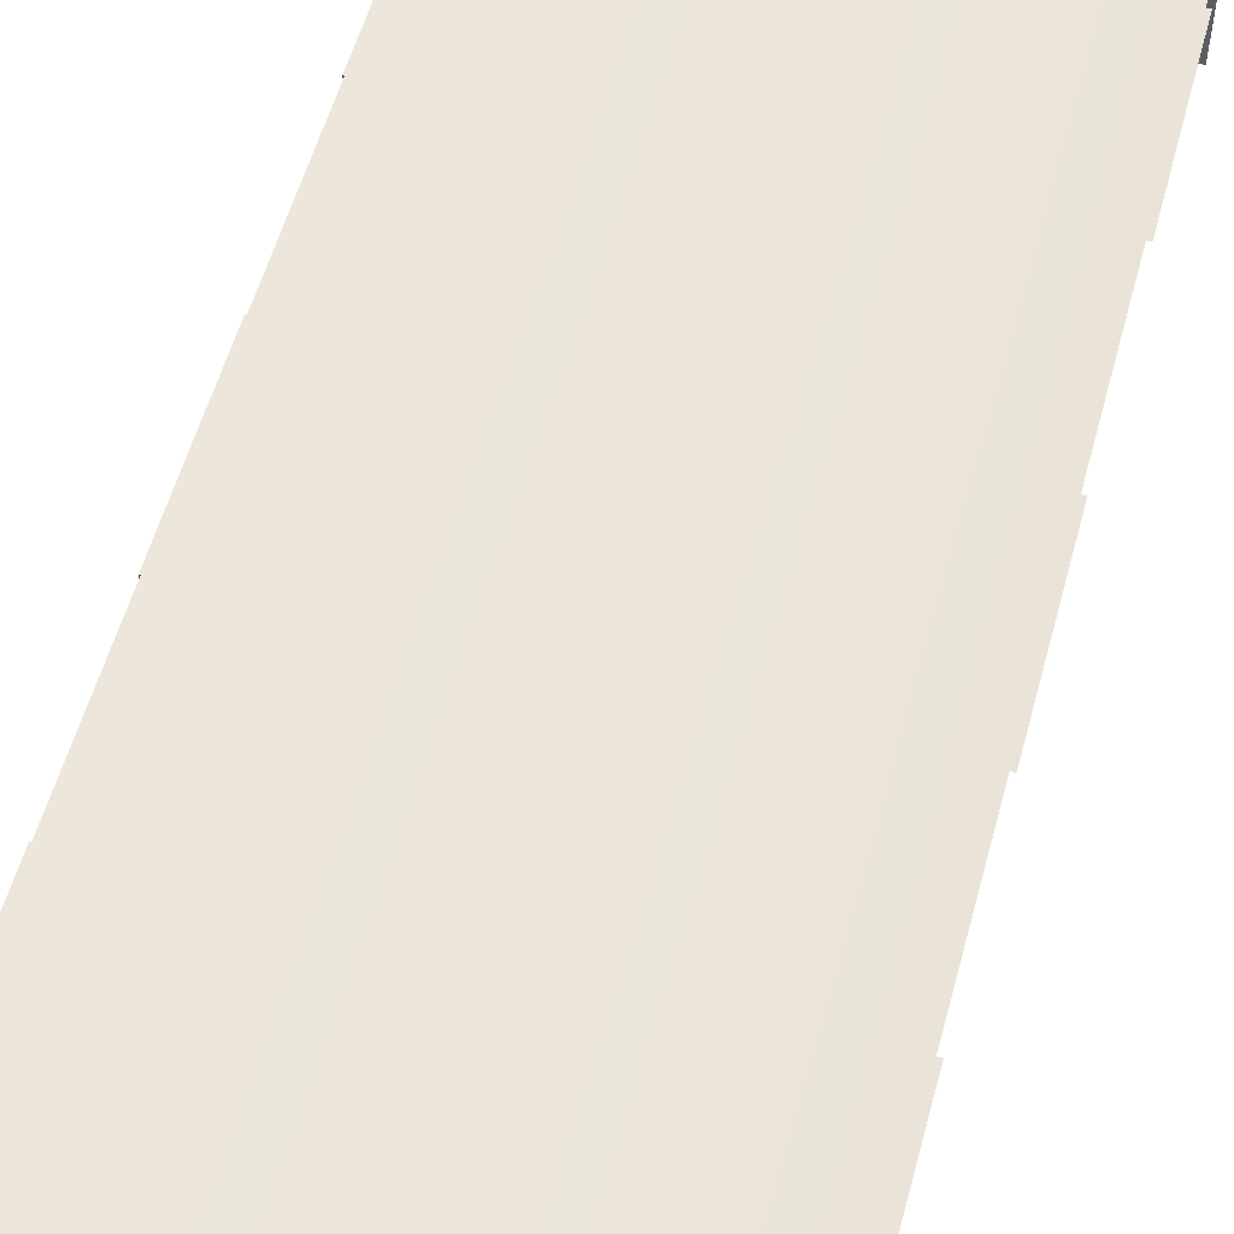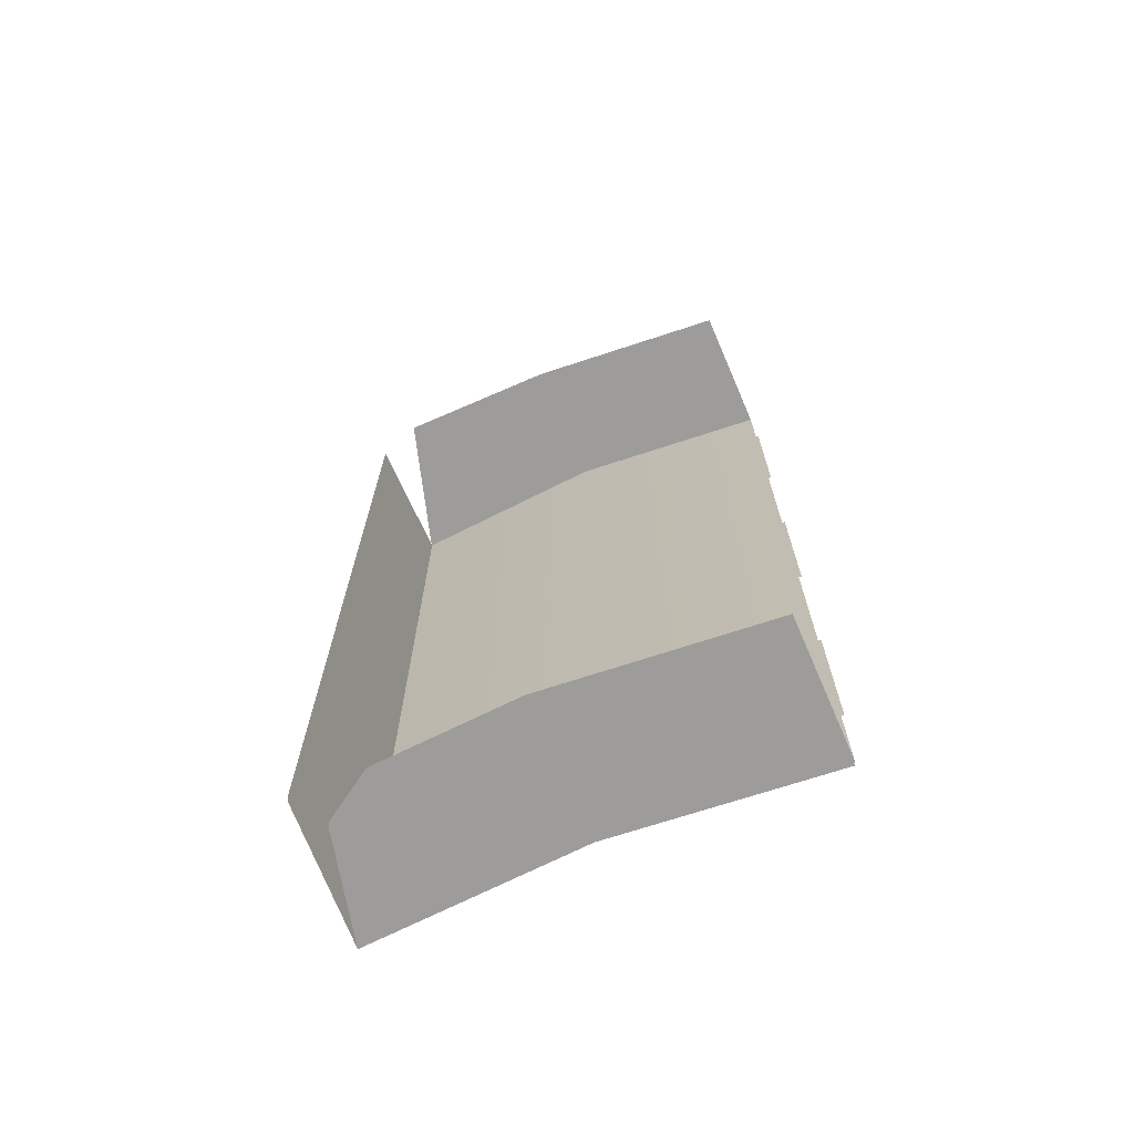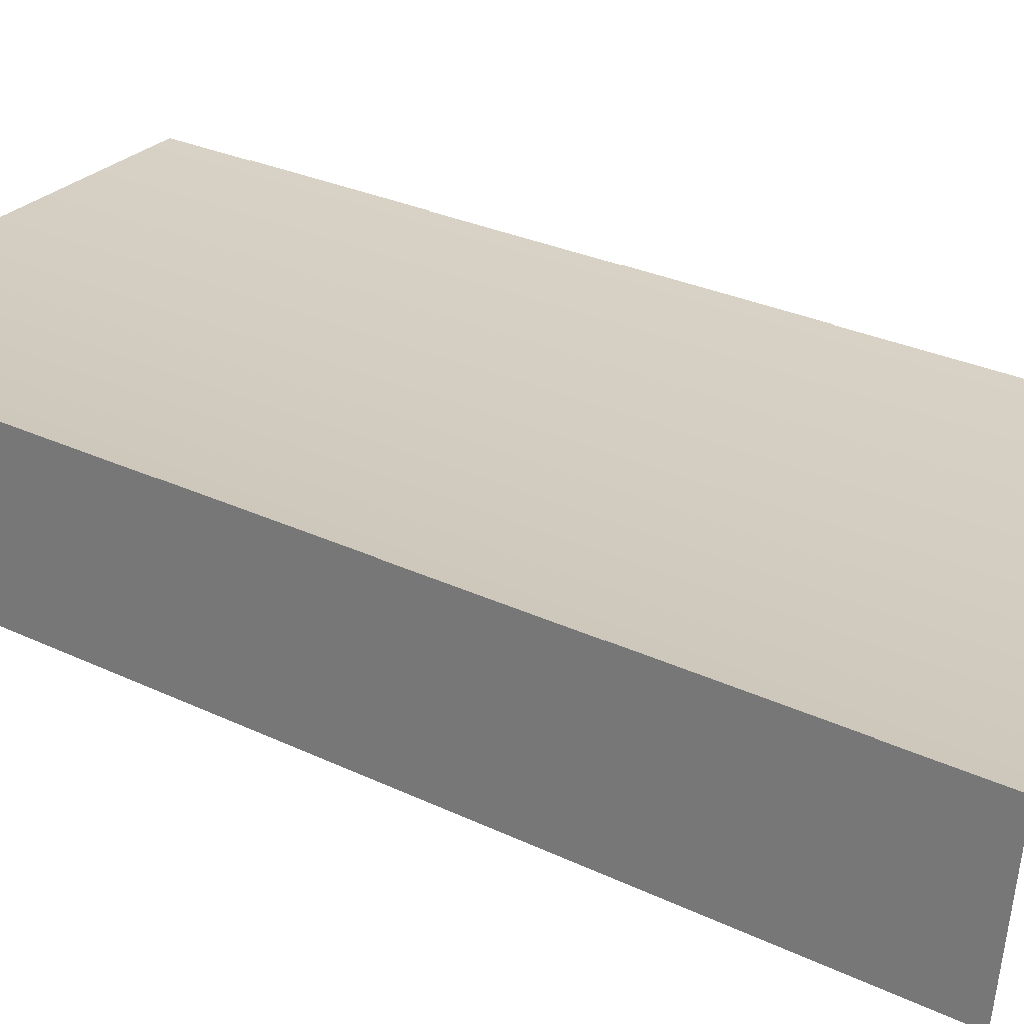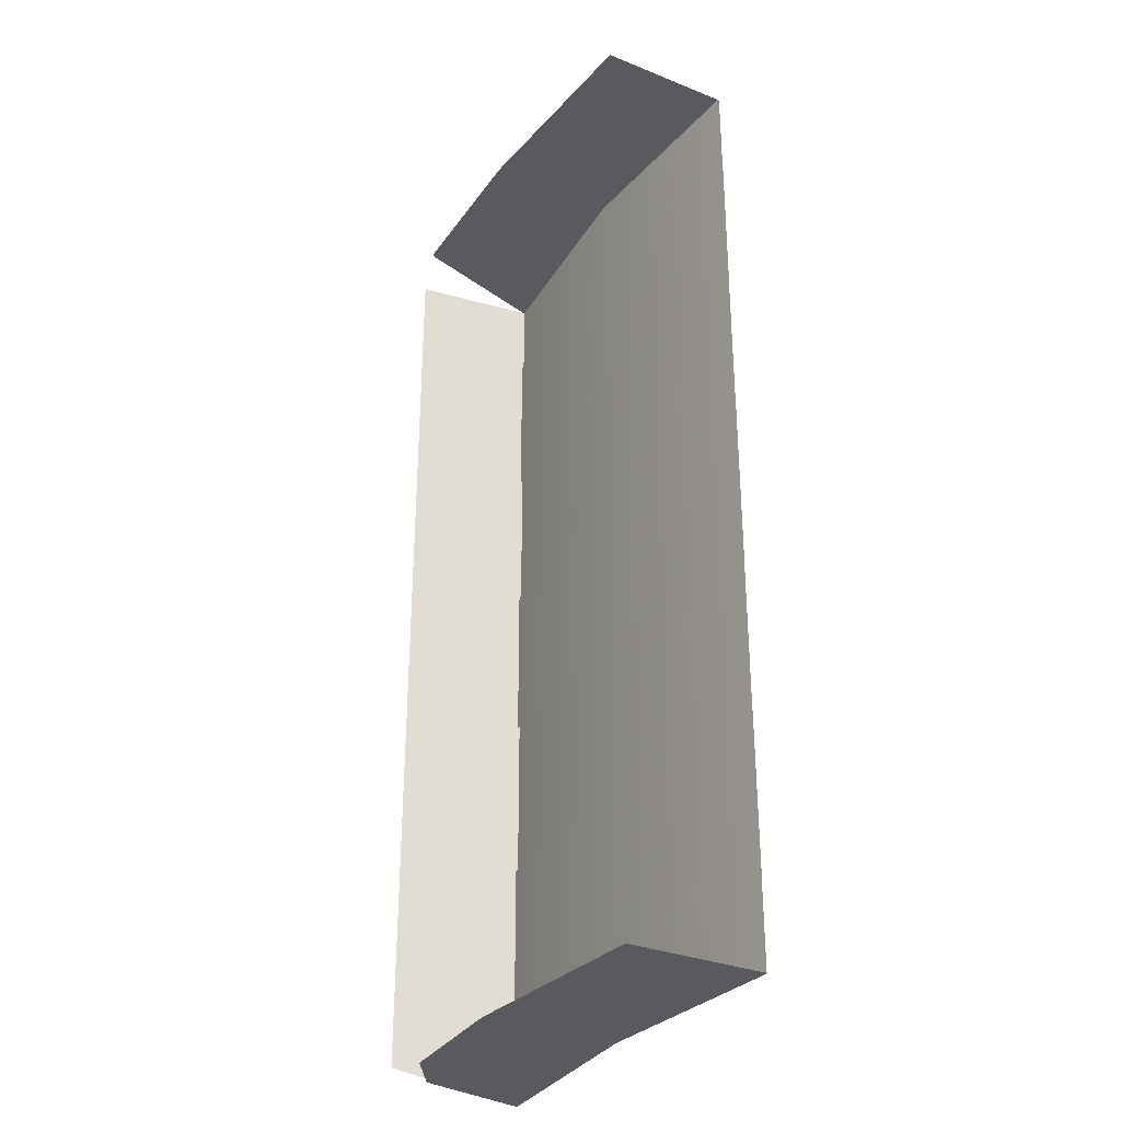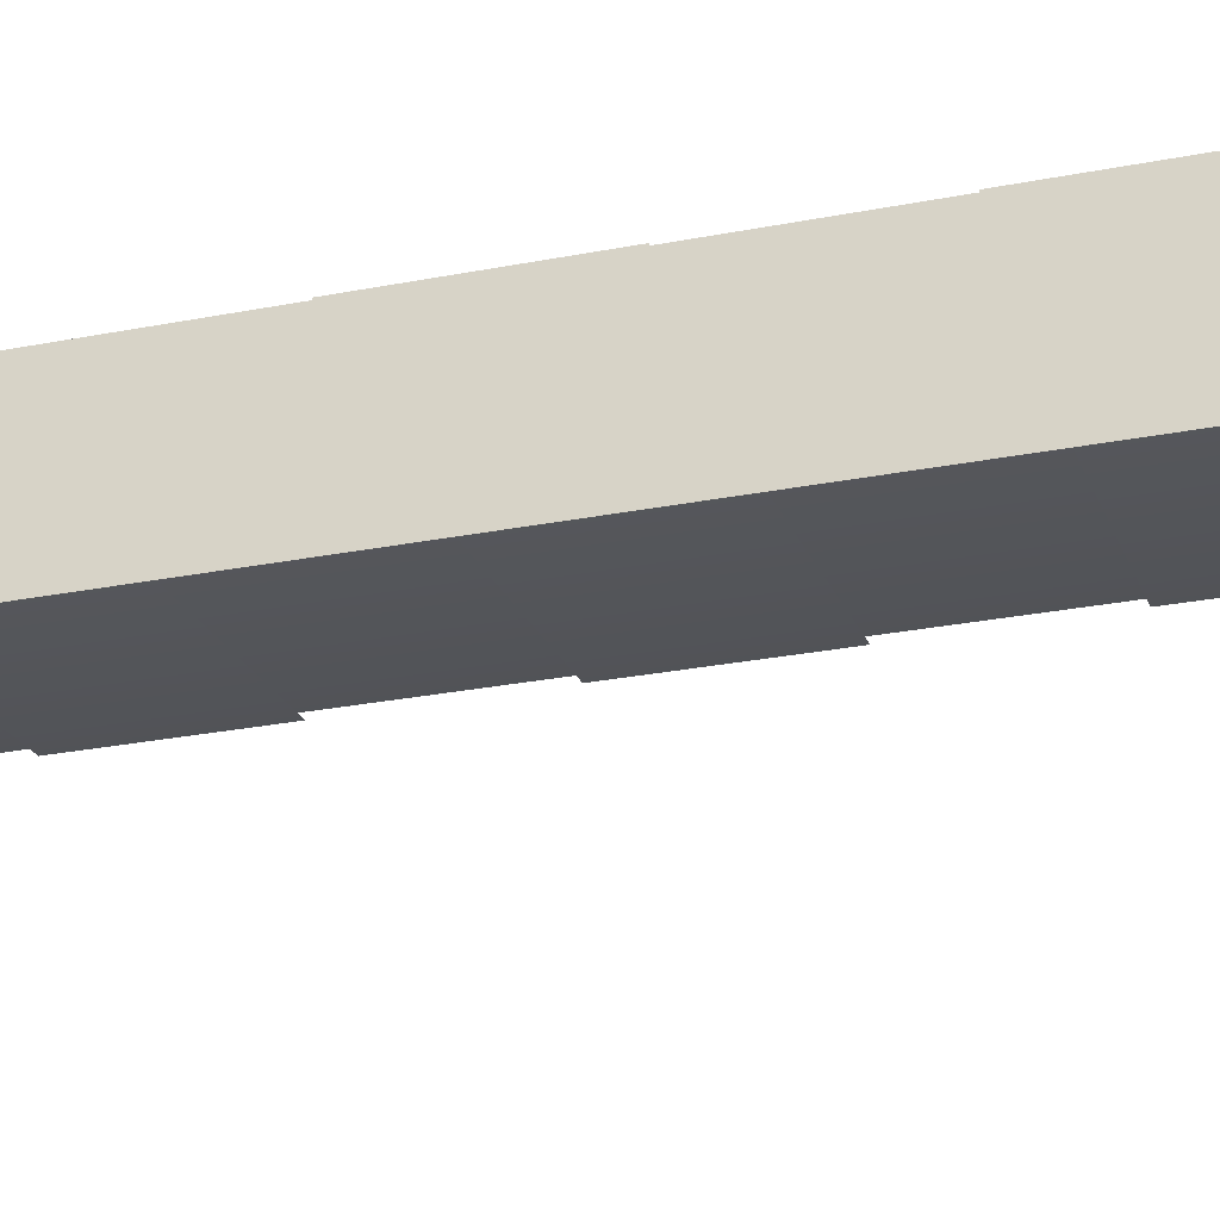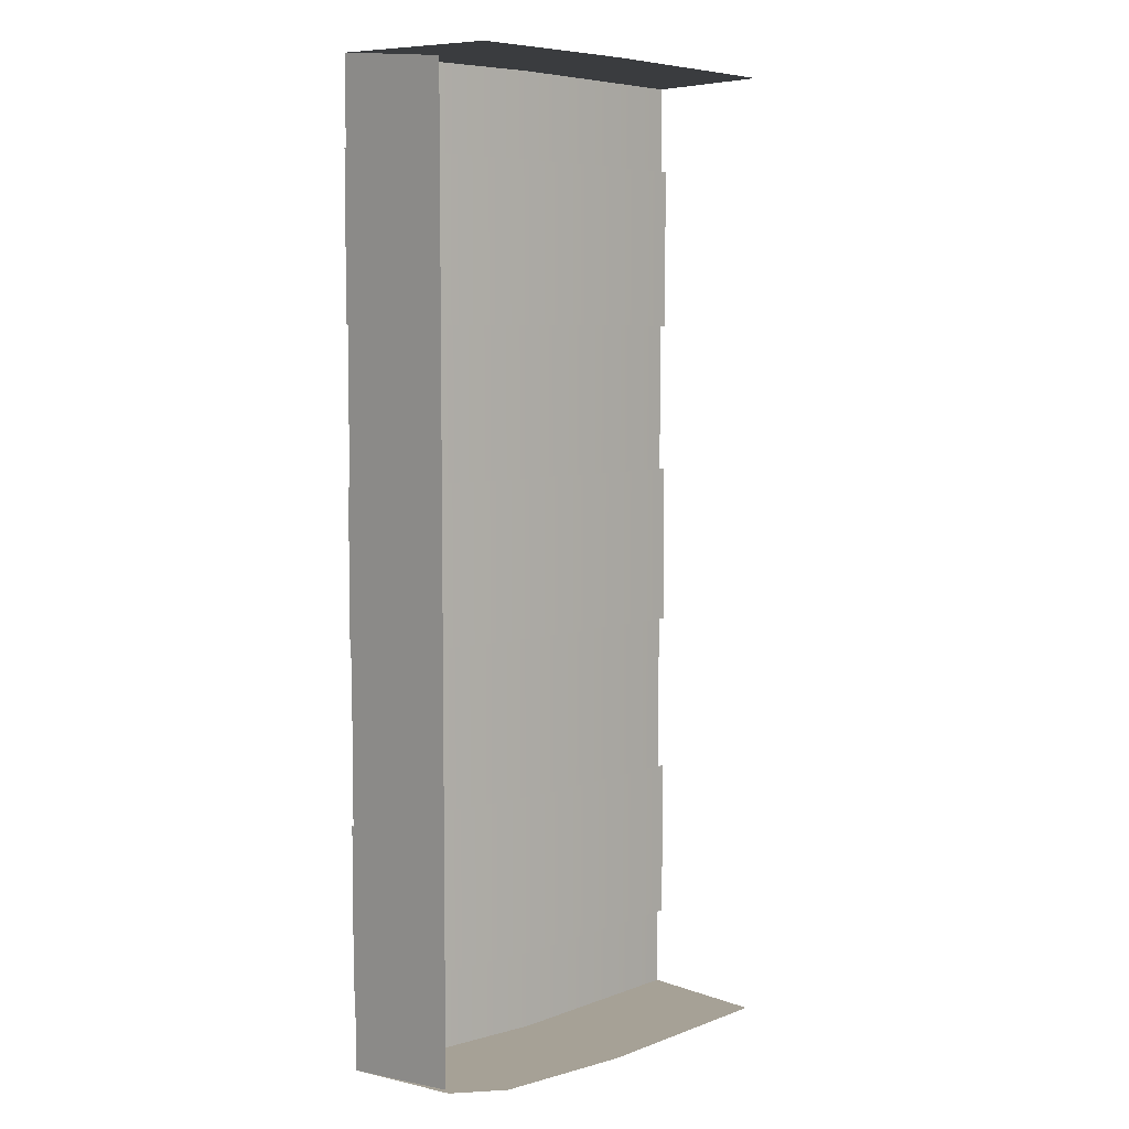
<metadata>
{"format":"obj","ext":"obj","renderer":"f3d","projection":"perspective","resolution":1024,"background":"white","views":[{"elev":55.4,"azim":15.1,"up":"+Y"},{"elev":-70.3,"azim":23.3,"up":"+Z"},{"elev":24.3,"azim":-50.3,"up":"+Y"},{"elev":-31.7,"azim":60.6,"up":"+Z"},{"elev":-27.1,"azim":-73.1,"up":"+Y"},{"elev":6.2,"azim":-42.8,"up":"+Z"}]}
</metadata>
<code>
g Canopy_9C.L
v -0.9599 -0.08582 2.225
v -1.92 -0.02761 2.225
v -1.92 -0.02761 -2.225
v -0.9599 -0.08582 -2.225
v -0.9599 -0.08582 -2.225
v 2.576e-06 -0.6088 -2.225
v 2.576e-06 2.861e-06 -2.225
v -0.9599 -0.6946 -2.225
v -1.589 -0.661 -2.225
v -1.92 -0.02761 -2.225
v -1.804 -0.5202 -2.225
v -0.9599 -0.08582 2.225
v -1.725 -0.692 2.225
v -1.92 -0.02761 2.225
v -0.9599 -0.6946 2.225
v -2.099e-06 2.861e-06 2.225
v -2.099e-06 -0.6088 2.225
v -2.099e-06 2.861e-06 2.225
v -0.9599 -0.08582 2.225
v -0.9599 -0.08582 -2.225
v 2.576e-06 2.861e-06 -2.225
v -1.92 -0.02761 2.225
v -1.92 -0.6364 2.155
v -1.92 -0.6364 -2.147
v -1.92 -0.02761 -2.225
v -1.924 -0.02368 1.083
v -1.924 -0.02368 1.83
v -1.924 -0.6325 1.83
v -1.924 -0.6325 1.083
v -0.004107 0.003928 1.083
v -0.004107 0.003928 1.83
v -0.964 -0.08189 1.83
v -0.964 -0.08189 1.083
v -1.924 -0.02368 1.83
v -1.924 -0.02368 1.083
v -1.924 -0.02368 0.3798
v -1.924 -0.6325 0.3798
v -1.924 -0.6325 -0.3672
v -1.924 -0.02368 -0.3672
v -1.924 -0.02368 -1.114
v -1.924 -0.6325 -1.114
v -1.924 -0.6325 -1.861
v -1.924 -0.02368 -1.861
v -0.004107 0.003928 0.3798
v -0.964 -0.08189 -0.3672
v -0.004107 0.003928 -0.3672
v -0.964 -0.08189 0.3798
v -1.924 -0.02368 -0.3672
v -1.924 -0.02368 0.3798
v -0.004107 0.003928 -1.114
v -0.964 -0.08189 -1.861
v -0.004107 0.003928 -1.861
v -0.964 -0.08189 -1.114
v -1.924 -0.02368 -1.114
v -1.924 -0.02368 -1.861
v -0.964 -0.08189 -1.861
v -0.9542 -0.09741 2.225
v -0.9542 -0.09741 -2.225
v -1.914 -0.0392 -2.225
v -1.914 -0.0392 2.225
v -0.9542 -0.09741 -2.225
v 0.005705 -0.01158 -2.225
v 0.005705 -0.6204 -2.225
v -0.9542 -0.7062 -2.225
v -1.583 -0.6725 -2.225
v -1.914 -0.0392 -2.225
v -1.798 -0.5318 -2.225
v -0.9542 -0.09741 2.225
v -1.914 -0.0392 2.225
v -1.719 -0.7036 2.225
v -0.9542 -0.7062 2.225
v 0.0057 -0.01158 2.225
v 0.0057 -0.6204 2.225
v 0.0057 -0.01158 2.225
v 0.005705 -0.01158 -2.225
v -0.9542 -0.09741 -2.225
v -0.9542 -0.09741 2.225
v -1.914 -0.0392 2.225
v -1.914 -0.0392 -2.225
v -1.914 -0.648 -2.147
v -1.914 -0.648 2.155
v 0.01986 -0.02845 1.083
v -0.94 -0.1143 1.83
v 0.01986 -0.02845 1.83
v -0.94 -0.1143 1.083
v -1.9 -0.05606 1.83
v -1.9 -0.05606 1.083
v 0.01986 -0.02845 0.3798
v 0.01986 -0.02845 -0.3672
v -0.94 -0.1143 -0.3672
v -0.94 -0.1143 0.3798
v -1.9 -0.05606 -0.3672
v -1.9 -0.05606 0.3798
v 0.01986 -0.02845 -1.114
v 0.01986 -0.02845 -1.861
v -0.94 -0.1143 -1.861
v -0.94 -0.1143 -1.114
v -0.94 -0.1143 -1.861
v -1.9 -0.05606 -1.861
v -1.9 -0.05606 -1.114
g Canopy_9C.L_0
f 3 2 1
f 4 3 1
f 7 6 5
f 6 8 5
f 5 8 9
f 9 10 5
f 9 11 10
f 14 13 12
f 13 15 12
f 12 15 16
f 15 17 16
f 20 19 18
f 21 20 18
f 24 23 22
f 25 24 22
f 28 27 26
f 29 28 26
f 32 31 30
f 33 32 30
f 34 32 33
f 35 34 33
f 38 37 36
f 39 38 36
f 42 41 40
f 43 42 40
f 46 45 44
f 45 47 44
f 45 48 47
f 48 49 47
f 52 51 50
f 51 53 50
f 55 54 53
f 56 55 53
f 59 58 57
f 60 59 57
f 63 62 61
f 64 63 61
f 65 64 61
f 61 66 65
f 66 67 65
f 70 69 68
f 71 70 68
f 71 68 72
f 73 71 72
f 76 75 74
f 77 76 74
f 80 79 78
f 81 80 78
f 84 83 82
f 83 85 82
f 83 86 85
f 86 87 85
f 90 89 88
f 91 90 88
f 92 90 91
f 93 92 91
f 96 95 94
f 97 96 94
f 99 98 97
f 100 99 97

</code>
